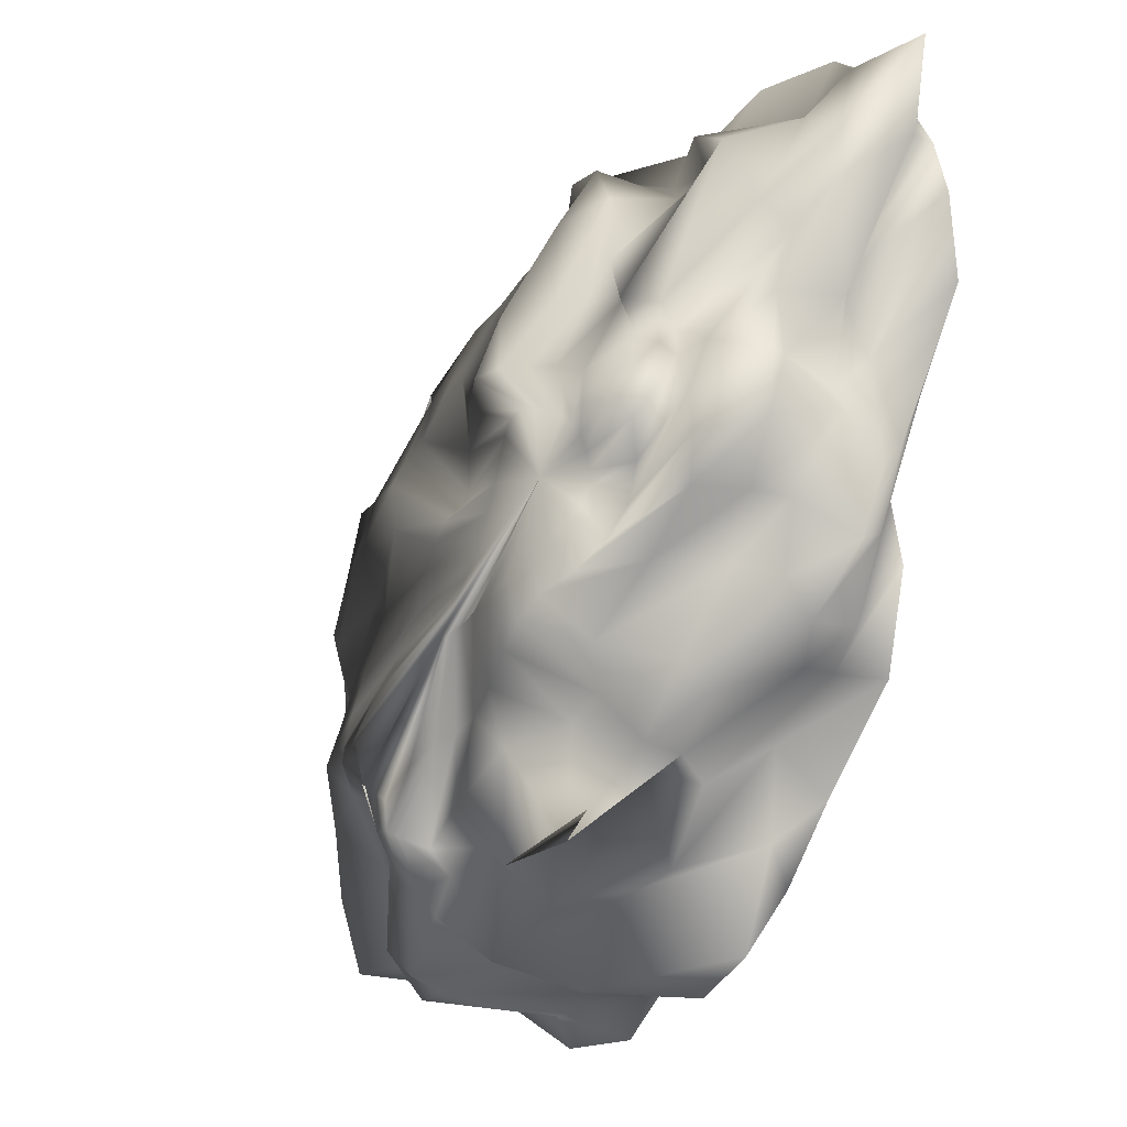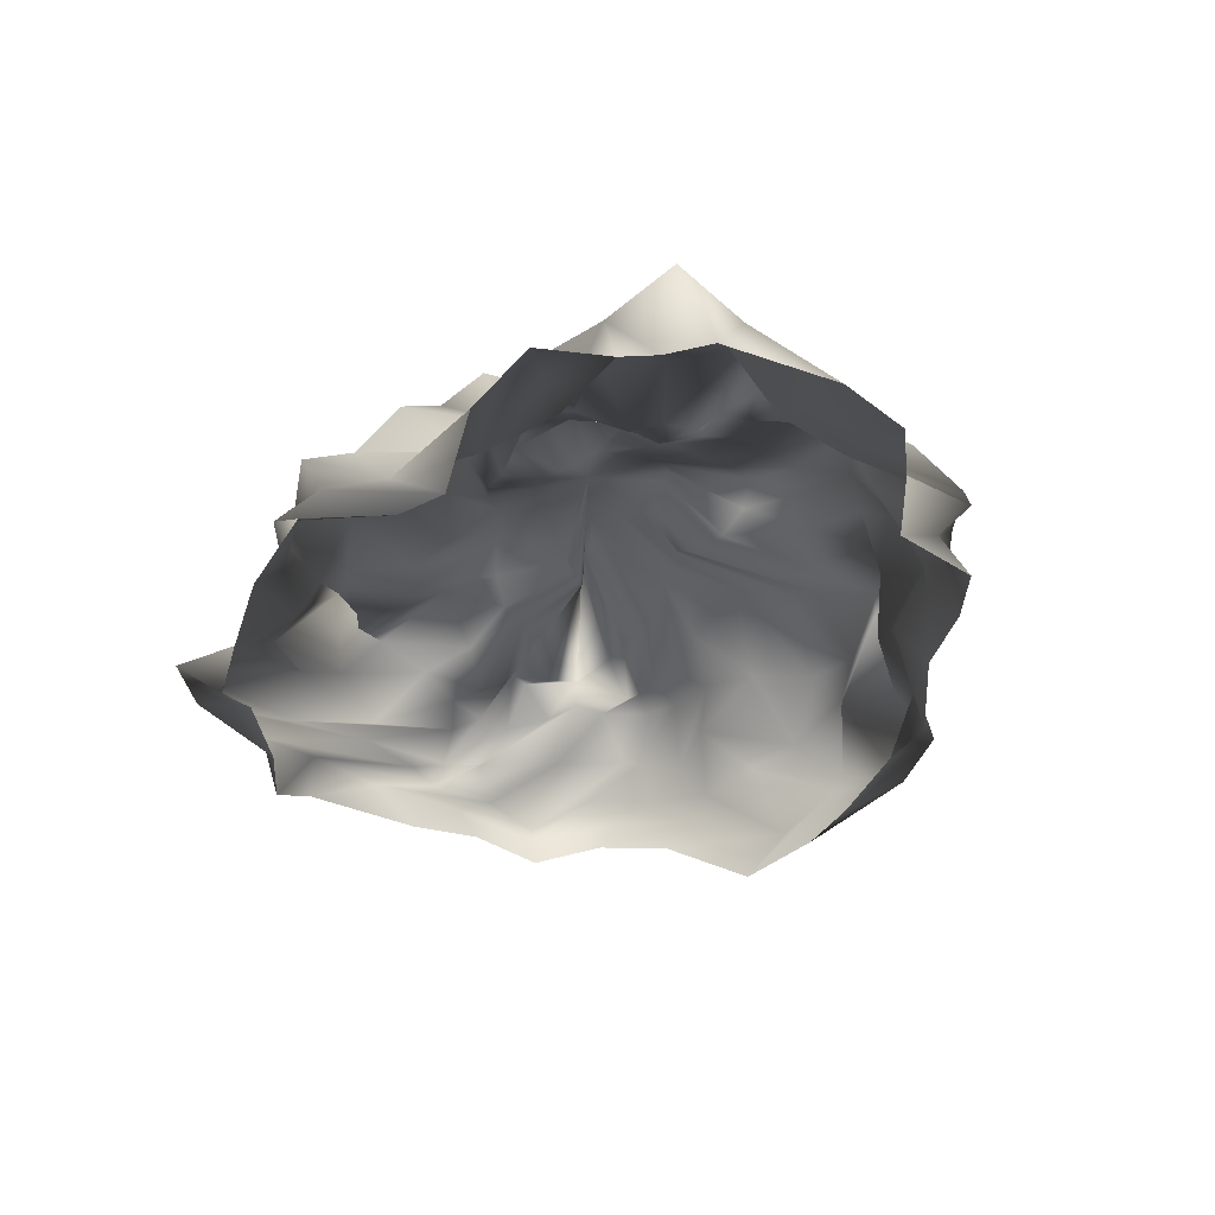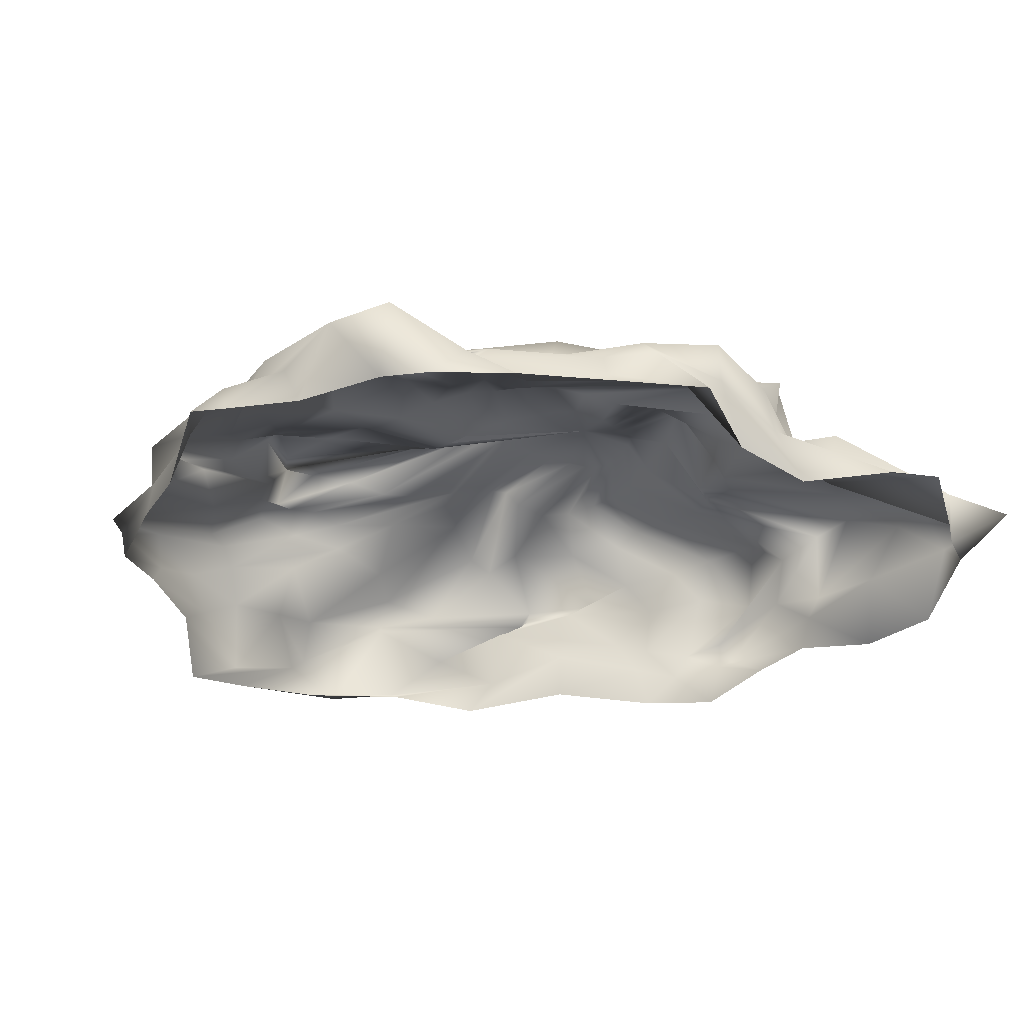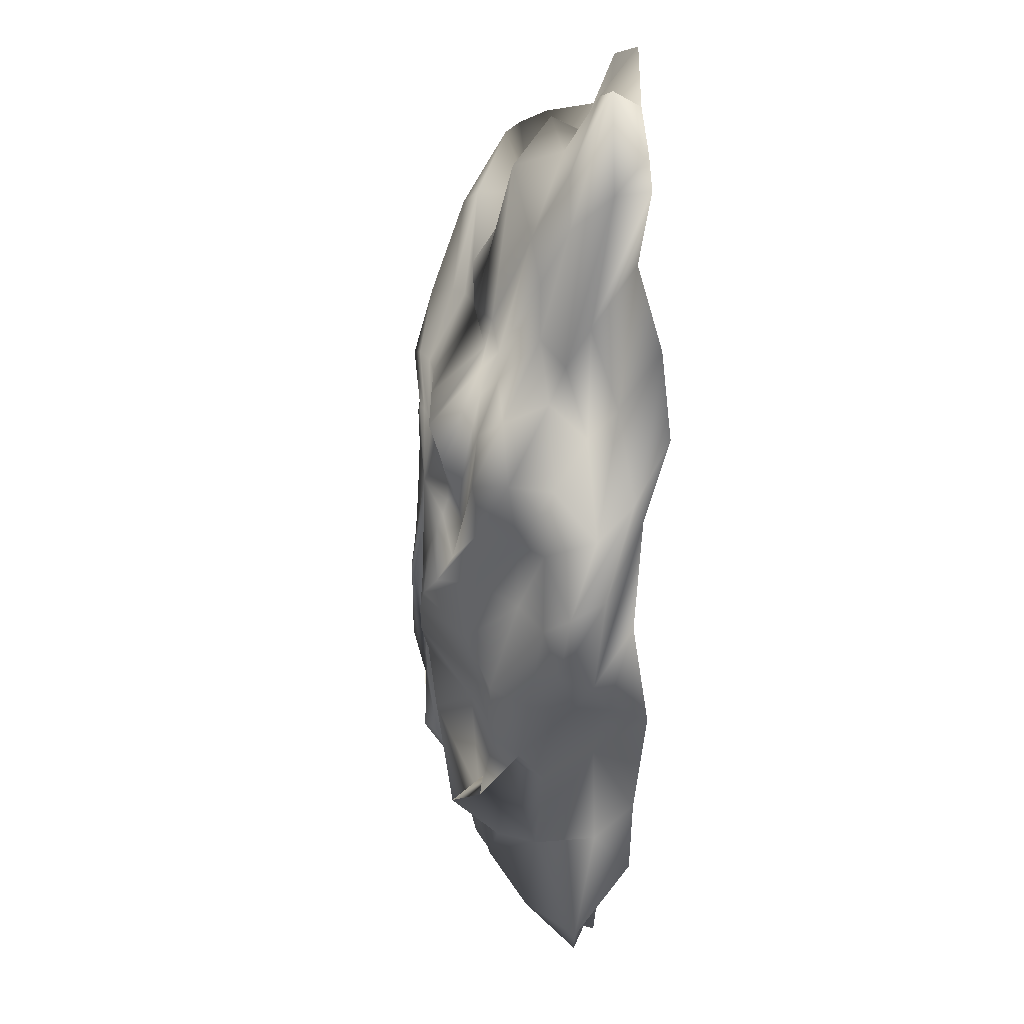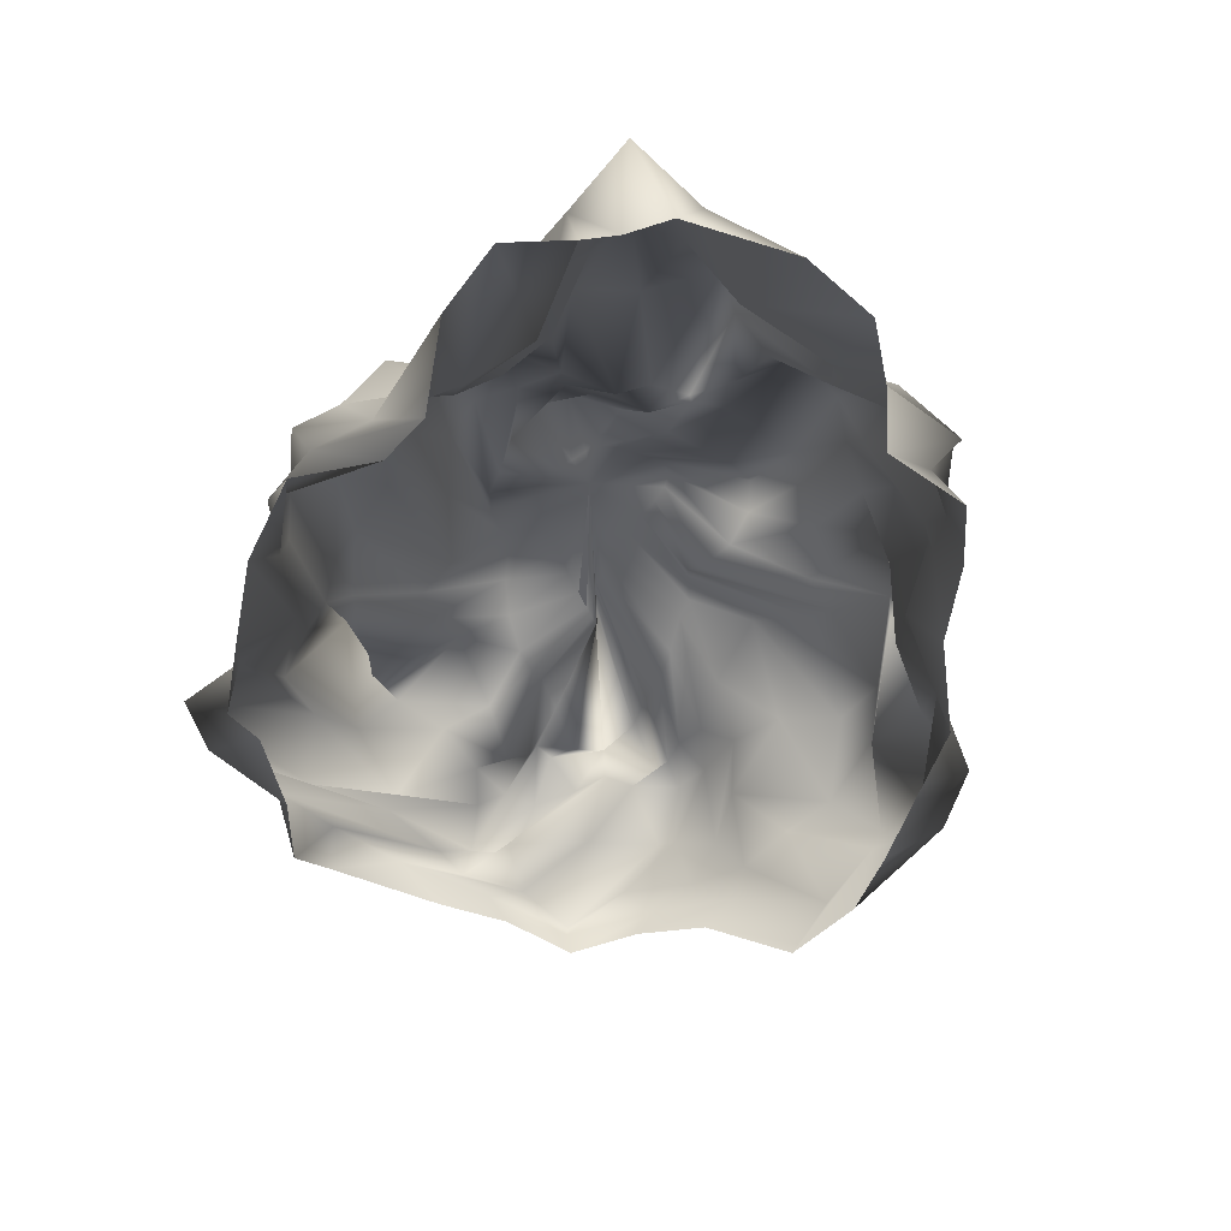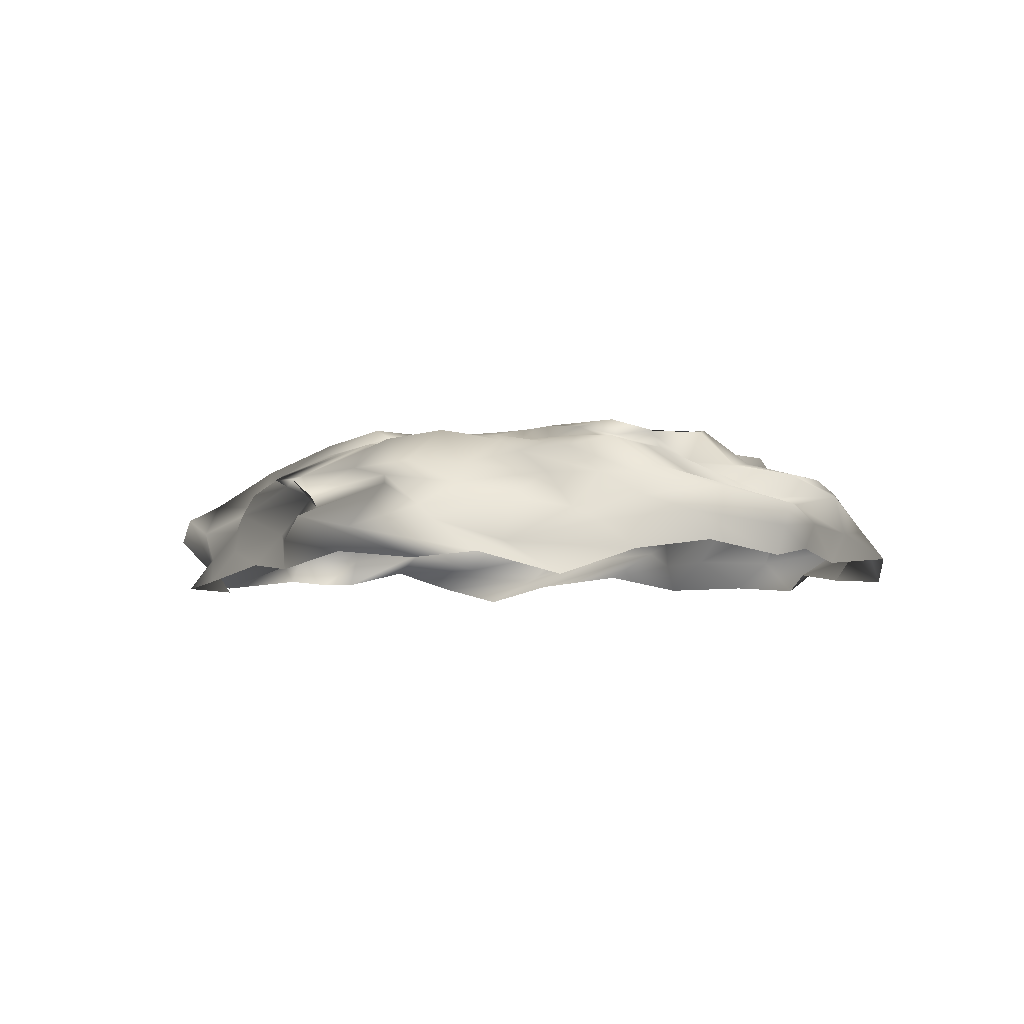
<metadata>
{"format":"obj","ext":"obj","renderer":"f3d","projection":"perspective","resolution":1024,"background":"white","views":[{"elev":-20.4,"azim":-128.2,"up":"+Z"},{"elev":-31.9,"azim":-57.2,"up":"+Y"},{"elev":-35.4,"azim":-137.3,"up":"+Y"},{"elev":1.2,"azim":-96.1,"up":"+Z"},{"elev":-46.0,"azim":-52.9,"up":"+Y"},{"elev":-3.7,"azim":96.9,"up":"+Y"}]}
</metadata>
<code>
g default
v 10.59 5.699 16.91
v 14.79 5.381 13.56
v 14.13 5.466 13.72
v 13.29 5.562 13.94
v 12.35 5.592 14.25
v 11.37 5.532 14.62
v 10.44 5.454 14.99
v 9.716 5.357 15.38
v 9.289 5.195 15.79
v 9.083 5.07 16.27
v 9.028 5.055 16.8
v 9.063 5.151 17.36
v 9.152 5.311 17.88
v 9.359 5.452 18.31
v 9.769 5.518 18.63
v 10.31 5.578 18.94
v 10.89 5.677 19.21
v 11.45 5.776 19.34
v 11.9 5.808 19.19
v 12.24 5.763 18.77
v 12.52 5.718 18.17
v 12.76 5.722 17.41
v 13.12 5.73 16.57
v 13.52 5.739 15.84
v 13.86 5.754 15.23
v 14.15 5.786 14.73
v 14.4 5.828 14.29
v 14.67 5.841 13.93
v 15 5.77 13.65
v 15.41 5.604 13.46
v 15.65 5.459 13.36
v 15.59 5.387 13.35
v 15.28 5.355 13.43
v 15.74 4.903 10.42
v 14.75 4.964 10.67
v 13.46 5.358 11.21
v 12.3 5.689 11.98
v 11.55 5.771 12.68
v 10.54 5.729 13.25
v 9.402 5.376 13.7
v 8.423 4.961 14.46
v 7.749 4.686 15.43
v 7.057 4.945 16.46
v 6.657 5.443 17.51
v 7.166 5.796 18.62
v 8.626 5.614 19.67
v 10.17 5.422 20.44
v 11.45 5.465 20.83
v 12.65 5.688 21.15
v 13.76 5.802 21.19
v 14.58 5.42 20.5
v 15.08 4.997 19.39
v 15.24 4.902 18.07
v 15.34 5.255 17.45
v 15.78 5.402 17.17
v 16.52 5.271 16.66
v 16.97 5.24 15.93
v 17.88 4.947 14.86
v 18.79 4.894 13.73
v 19.53 5.252 12.59
v 20.48 5.397 11.31
v 20.59 4.981 9.88
v 19.63 4.765 9.225
v 17.86 5.104 9.814
v 16.45 5.195 10.28
v 18.08 4.117 7.443
v 15.98 4.654 8.301
v 13.01 5.119 9.296
v 11.05 4.129 9.788
v 9.91 4.058 10.39
v 9.69 4.412 11.84
v 7.265 4.292 13.68
v 5.422 4.343 15.36
v 4.903 4.653 16.73
v 5.25 4.462 18.26
v 5.943 4.311 19.53
v 6.826 4.238 20.33
v 8.189 3.962 21.13
v 8.709 4.081 22.39
v 9.786 4.45 22.9
v 11.27 4.725 23.1
v 13.2 5.247 23.24
v 14.09 4.76 23.19
v 15.88 4.721 22.21
v 17.83 4.867 20.69
v 19.24 4.542 20.58
v 19.48 4.891 19.71
v 18.67 5.281 17.81
v 19.92 4.745 15.41
v 21.4 4.532 13.64
v 21.68 4.729 12.48
v 22.13 4.656 11.63
v 22.26 4.663 11.03
v 20.52 4.96 9.951
v 19.69 4.982 8.157
v 19 5.091 8.045
v 18.83 4.672 7.856
v 17.51 3.76 6.527
v 15.11 3.606 7.004
v 13.74 4.532 6.009
v 11.75 3.783 6.46
v 8.353 3.668 8.688
v 6.357 3.978 10.49
v 5.087 3.238 13.09
v 4.004 3.382 15.02
v 2.706 3.792 16.74
v 2.301 3.989 18.59
v 5.18 3.833 19.96
v 6.789 3.661 20.87
v 7.244 3.816 21.9
v 8.585 4.246 22.41
v 9.013 4.268 23.83
v 9.25 4.081 26.1
v 11.5 4.334 26.03
v 12.94 3.986 25.37
v 14.99 3.971 24.63
v 16.75 3.615 24.57
v 19.11 3.563 23.01
v 22.45 3.558 20.37
v 23.2 3.759 18.34
v 21.9 3.742 16.6
v 22.21 4.139 14.46
v 22.93 4.246 12.67
v 23.36 4.543 11.16
v 22.13 4.313 10.04
v 21.1 4.313 9.544
v 20.66 3.813 8.551
v 20.3 3.727 6.947
v 19.24 3.822 6.438
v 18.75 3.389 5.581
v 16.31 3.028 3.808
v 12.87 3.086 4.99
v 8.838 3.249 8.028
v 7.59 2.95 8.254
v 6.218 2.816 9.914
v 3.462 2.671 12.41
v 3.044 2.685 14.67
v 0.9315 2.685 16.62
v 3.388 2.494 19.17
v 3.307 2.783 21.09
v 2.332 2.884 22.66
v 3.683 2.99 24.12
v 4.772 3.435 26.4
v 5.968 2.935 25.93
v 7.729 2.61 25.93
v 11.24 2.971 28.3
v 12.34 2.858 26.29
v 14.76 3.163 25.92
v 17.63 3.276 23.92
v 19.5 3.416 23.28
v 19.41 2.866 22.73
v 24.23 3.16 18.94
v 25.7 2.773 16.19
v 23.66 3.267 13.34
v 25.39 3.104 11.37
v 24.48 3.17 10.22
v 24.45 3.408 9.486
v 22.29 2.857 7.831
v 20.36 2.583 5.707
v 21.51 3.278 5.012
v 20.33 3.136 3.998
v 16.08 2.259 3.707
v 13.22 2.087 2.536
v 10.68 2.046 5.094
v 8.889 2.28 5.301
v 7.599 2.147 7.53
v 3.913 1.622 10.12
v 2.856 2.26 11.07
v 0.911 2.175 12.9
v 0.7109 1.443 15.16
v 2.499 1.466 18.1
v 1.011 2.309 20.18
v 1.243 2.163 24.11
v 1.094 2.168 25.75
v 2.572 2.172 26.56
v 7.73 1.91 28.33
v 9.042 1.639 27.17
v 13.37 2.264 28.93
v 14.44 1.673 27.96
v 15.47 1.694 26.45
v 16.68 2.246 25.89
v 20.29 2.692 22.39
v 23.1 2.108 21.57
v 24.14 2.882 18.96
v 27.22 1.917 17.27
v 25.59 2.279 14.36
v 25.87 1.891 12.25
v 25.91 2.269 9.871
v 25.13 2.634 7.375
v 24.89 2.009 4.955
v 22.34 2.12 4.808
v 20.62 2.497 3.38
v 19.28 2.702 3.374
v 11.94 0.824 2.387
v 9.074 1.004 1.845
v 7.005 1.237 2.663
v 6.412 0.7127 5.803
v 6.06 0.794 8.555
v 3.689 0.7086 10.07
v 2.124 1.329 10.9
v 1.27 1.091 13.43
v 1.07 0.3084 16.22
v 1.858 0.6465 18.97
v 2.334 1.394 21.35
v -0.8099 1.18 24.88
v -1.602 1.345 27.69
v 1.466 1.27 28.01
v 4.431 0.7459 27.1
v 8.048 0.8902 27.94
v 13.06 1.413 29.28
v 12.87 0.6081 28.18
v 14.81 0.6016 27.56
v 15.95 0.9022 26.36
v 18.23 1.417 23.96
v 21.47 1.033 23.12
v 26.13 1.635 21.57
v 27.67 1.173 19.52
v 27.37 1.434 16.77
v 28.11 0.6584 14.28
v 26.64 1.387 11.28
v 25.86 1.751 8.226
v 24.52 1.295 5.214
v 21.26 1.515 4.123
v 17.71 1.348 2.956
v 15.01 1.54 2.157
v 13.92 -0.3116 1.51
v 11.82 -0.188 3.065
v 9.082 0.1169 4.306
v 7.108 -0.4797 4.778
v 5.149 -0.3031 6.968
v 2.617 -0.3276 9.865
v 1.249 0.3044 12.66
v 2.195 -0.1314 15.69
v 1.311 -0.7858 18.11
v -0.9454 -0.1523 20.57
v -1.496 0.6298 22.92
v -0.4887 0.05707 25.08
v 0.1008 0.05268 26.15
v 0.625 0.1903 27.6
v 3.632 -0.1955 29.84
v 6.684 0.05573 30.15
v 9.164 0.3575 28.97
v 10.64 -0.5555 27.95
v 13.88 -0.4927 28.7
v 16.12 -0.2898 27.25
v 19.01 0.2441 24.79
v 22.49 -0.0401 22.86
v 24.67 0.4979 20.48
v 26.81 0.1803 17.54
v 28.59 0.3015 15.09
v 28.54 -0.454 12.4
v 26.39 0.4634 10.11
v 25.54 0.7866 7.687
v 24.47 0.297 5.442
v 21.95 0.6122 4.461
v 19.38 0.2177 3.492
v 15.77 0.4918 1.427
g M_BolsaDePapel:obj2:Sphere002
f 1 2 3
f 1 3 4
f 1 4 5
f 1 5 6
f 1 6 7
f 1 7 8
f 1 8 9
f 1 9 10
f 1 10 11
f 1 11 12
f 1 12 13
f 1 13 14
f 1 14 15
f 1 15 16
f 1 16 17
f 1 17 18
f 1 18 19
f 1 19 20
f 1 20 21
f 1 21 22
f 1 22 23
f 1 23 24
f 1 24 25
f 1 25 26
f 1 26 27
f 1 27 28
f 1 28 29
f 1 29 30
f 1 30 31
f 1 31 32
f 1 32 33
f 1 33 2
f 35 3 2 34
f 36 4 3 35
f 37 5 4 36
f 38 6 5 37
f 39 7 6 38
f 40 8 7 39
f 41 9 8 40
f 42 10 9 41
f 43 11 10 42
f 44 12 11 43
f 45 13 12 44
f 46 14 13 45
f 47 15 14 46
f 48 16 15 47
f 49 17 16 48
f 50 18 17 49
f 51 19 18 50
f 52 20 19 51
f 53 21 20 52
f 54 22 21 53
f 55 23 22 54
f 56 24 23 55
f 57 25 24 56
f 58 26 25 57
f 59 27 26 58
f 60 28 27 59
f 61 29 28 60
f 62 30 29 61
f 63 31 30 62
f 64 32 31 63
f 65 33 32 64
f 34 2 33 65
f 67 35 34 66
f 68 36 35 67
f 69 37 36 68
f 70 38 37 69
f 71 39 38 70
f 72 40 39 71
f 73 41 40 72
f 74 42 41 73
f 75 43 42 74
f 76 44 43 75
f 77 45 44 76
f 78 46 45 77
f 79 47 46 78
f 80 48 47 79
f 81 49 48 80
f 82 50 49 81
f 83 51 50 82
f 84 52 51 83
f 85 53 52 84
f 86 54 53 85
f 87 55 54 86
f 88 56 55 87
f 89 57 56 88
f 90 58 57 89
f 91 59 58 90
f 92 60 59 91
f 93 61 60 92
f 94 62 61 93
f 95 63 62 94
f 96 64 63 95
f 97 65 64 96
f 66 34 65 97
f 99 67 66 98
f 100 68 67 99
f 101 69 68 100
f 102 70 69 101
f 103 71 70 102
f 104 72 71 103
f 105 73 72 104
f 106 74 73 105
f 107 75 74 106
f 108 76 75 107
f 109 77 76 108
f 110 78 77 109
f 111 79 78 110
f 112 80 79 111
f 113 81 80 112
f 114 82 81 113
f 115 83 82 114
f 116 84 83 115
f 117 85 84 116
f 118 86 85 117
f 119 87 86 118
f 120 88 87 119
f 121 89 88 120
f 122 90 89 121
f 123 91 90 122
f 124 92 91 123
f 125 93 92 124
f 126 94 93 125
f 127 95 94 126
f 128 96 95 127
f 129 97 96 128
f 98 66 97 129
f 131 99 98 130
f 132 100 99 131
f 133 101 100 132
f 134 102 101 133
f 135 103 102 134
f 136 104 103 135
f 137 105 104 136
f 138 106 105 137
f 139 107 106 138
f 140 108 107 139
f 141 109 108 140
f 142 110 109 141
f 143 111 110 142
f 144 112 111 143
f 145 113 112 144
f 146 114 113 145
f 147 115 114 146
f 148 116 115 147
f 149 117 116 148
f 150 118 117 149
f 151 119 118 150
f 152 120 119 151
f 153 121 120 152
f 154 122 121 153
f 155 123 122 154
f 156 124 123 155
f 157 125 124 156
f 158 126 125 157
f 159 127 126 158
f 160 128 127 159
f 161 129 128 160
f 130 98 129 161
f 163 131 130 162
f 164 132 131 163
f 165 133 132 164
f 166 134 133 165
f 167 135 134 166
f 168 136 135 167
f 169 137 136 168
f 170 138 137 169
f 171 139 138 170
f 172 140 139 171
f 173 141 140 172
f 174 142 141 173
f 175 143 142 174
f 176 144 143 175
f 177 145 144 176
f 178 146 145 177
f 179 147 146 178
f 180 148 147 179
f 181 149 148 180
f 182 150 149 181
f 183 151 150 182
f 184 152 151 183
f 185 153 152 184
f 186 154 153 185
f 187 155 154 186
f 188 156 155 187
f 189 157 156 188
f 190 158 157 189
f 191 159 158 190
f 192 160 159 191
f 193 161 160 192
f 162 130 161 193
f 195 163 162 194
f 196 164 163 195
f 197 165 164 196
f 198 166 165 197
f 199 167 166 198
f 200 168 167 199
f 201 169 168 200
f 202 170 169 201
f 203 171 170 202
f 204 172 171 203
f 205 173 172 204
f 206 174 173 205
f 207 175 174 206
f 208 176 175 207
f 209 177 176 208
f 210 178 177 209
f 211 179 178 210
f 212 180 179 211
f 213 181 180 212
f 214 182 181 213
f 215 183 182 214
f 216 184 183 215
f 217 185 184 216
f 218 186 185 217
f 219 187 186 218
f 220 188 187 219
f 221 189 188 220
f 222 190 189 221
f 223 191 190 222
f 224 192 191 223
f 225 193 192 224
f 194 162 193 225
f 227 195 194 226
f 228 196 195 227
f 229 197 196 228
f 230 198 197 229
f 231 199 198 230
f 232 200 199 231
f 233 201 200 232
f 234 202 201 233
f 235 203 202 234
f 236 204 203 235
f 237 205 204 236
f 238 206 205 237
f 239 207 206 238
f 240 208 207 239
f 241 209 208 240
f 242 210 209 241
f 243 211 210 242
f 244 212 211 243
f 245 213 212 244
f 246 214 213 245
f 247 215 214 246
f 248 216 215 247
f 249 217 216 248
f 250 218 217 249
f 251 219 218 250
f 252 220 219 251
f 253 221 220 252
f 254 222 221 253
f 255 223 222 254
f 256 224 223 255
f 257 225 224 256
f 226 194 225 257

</code>
